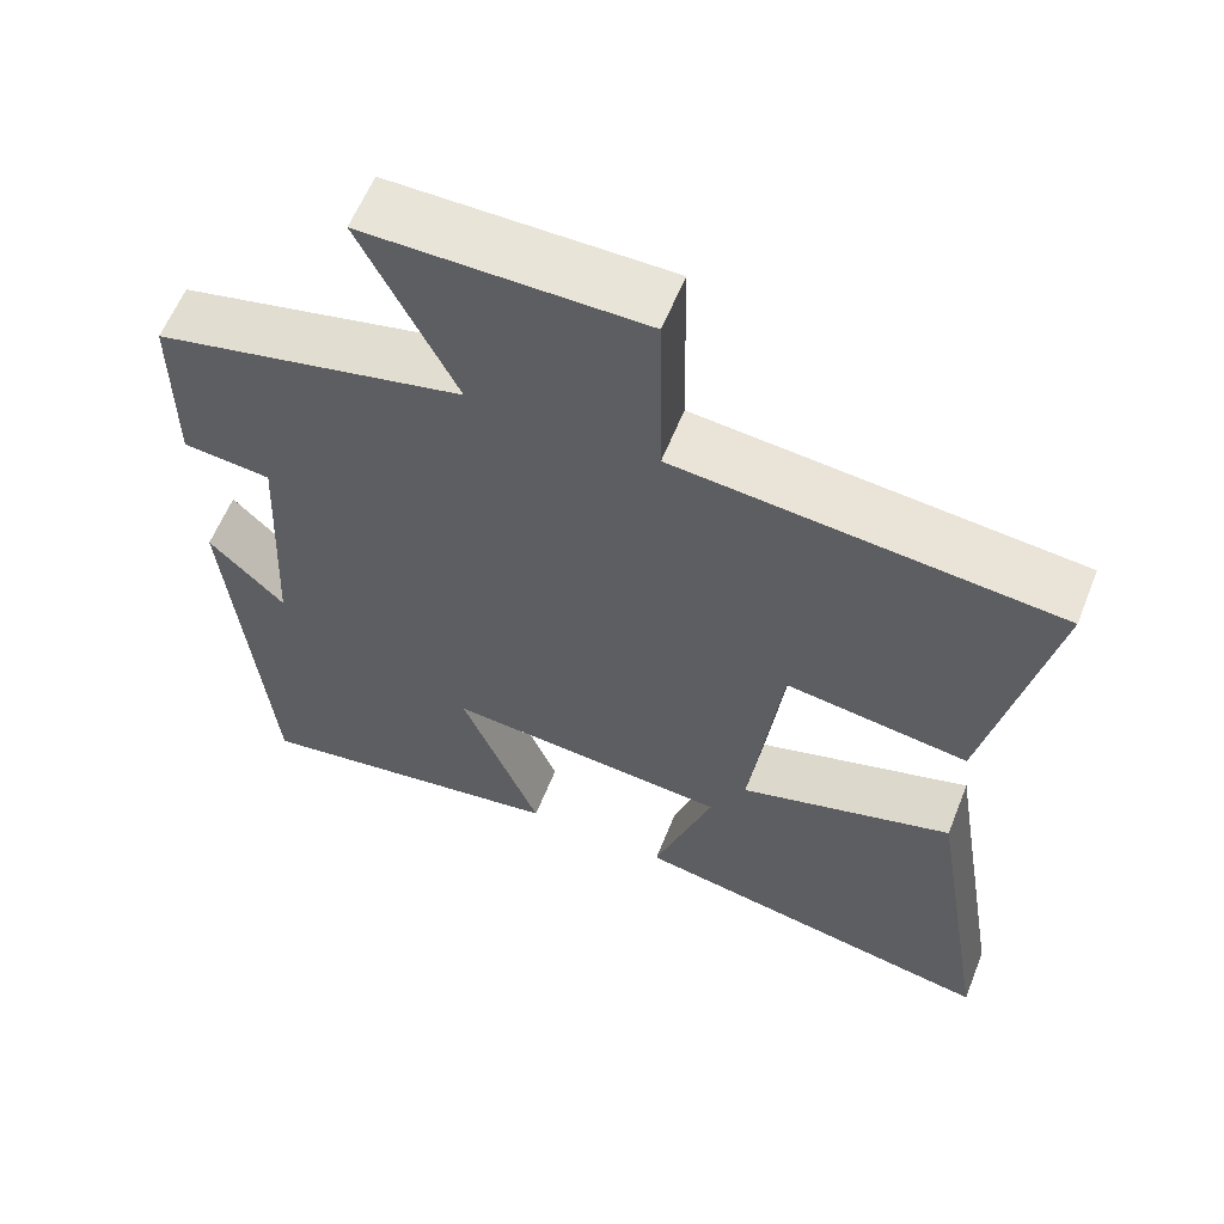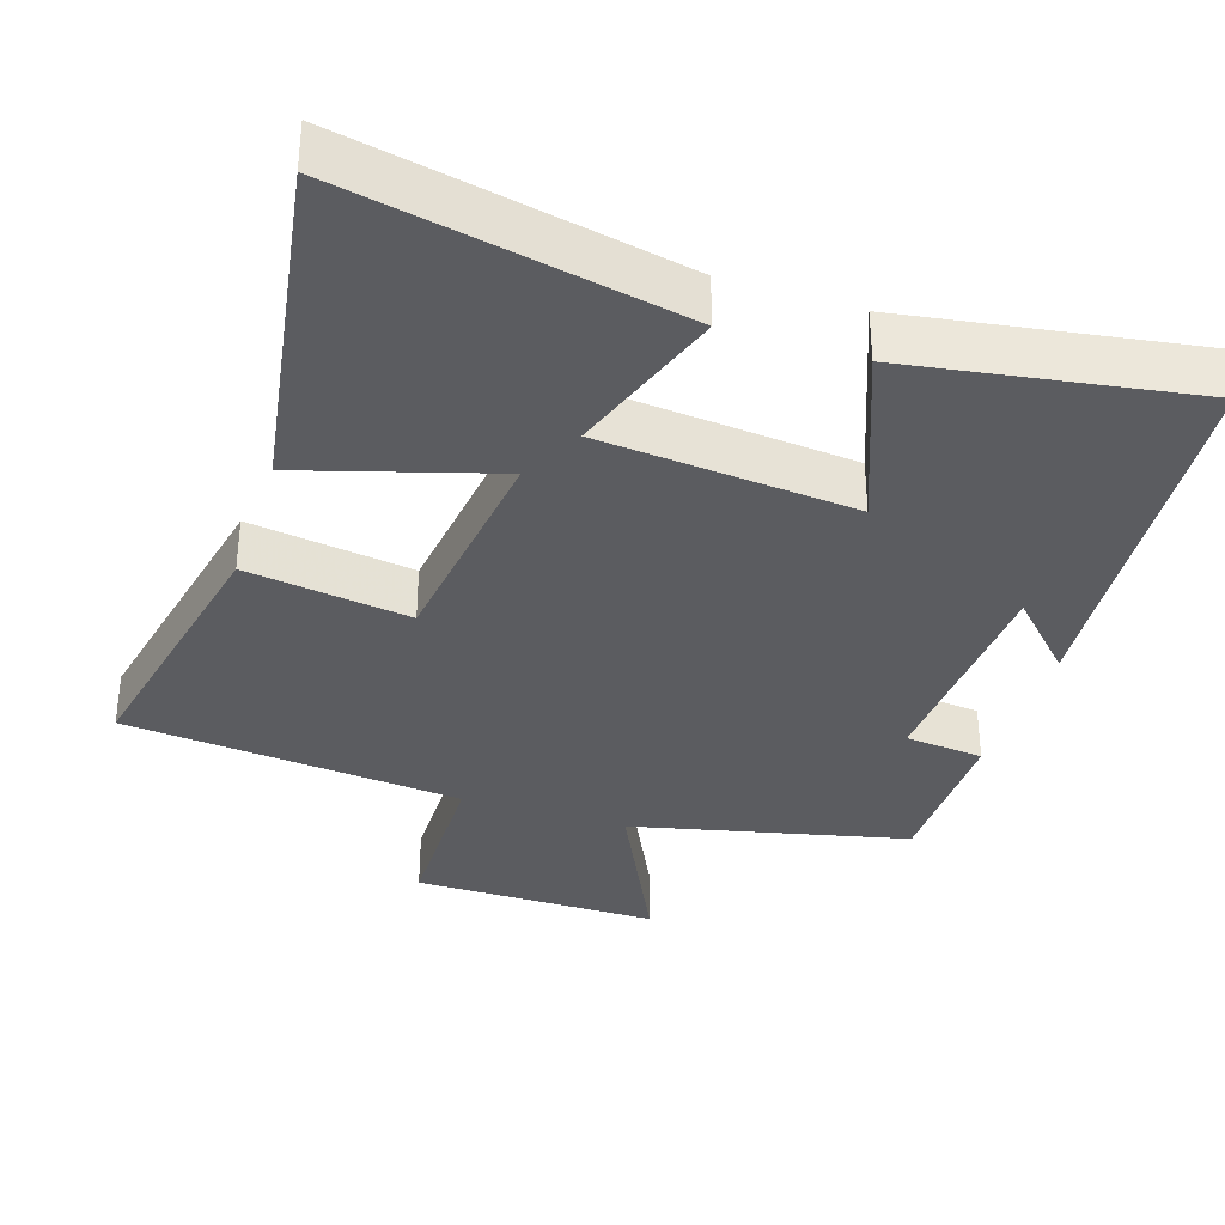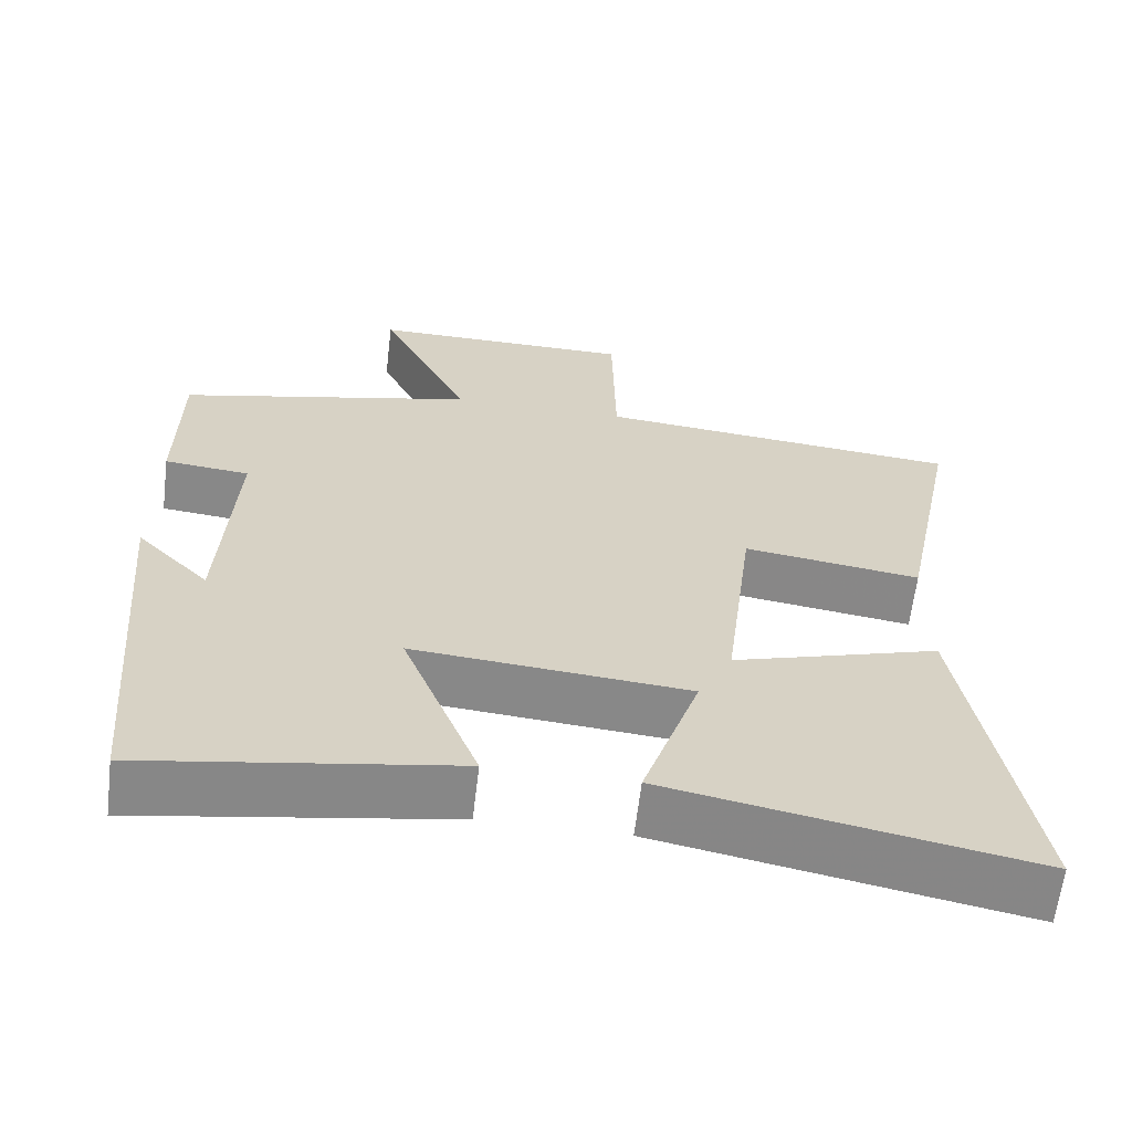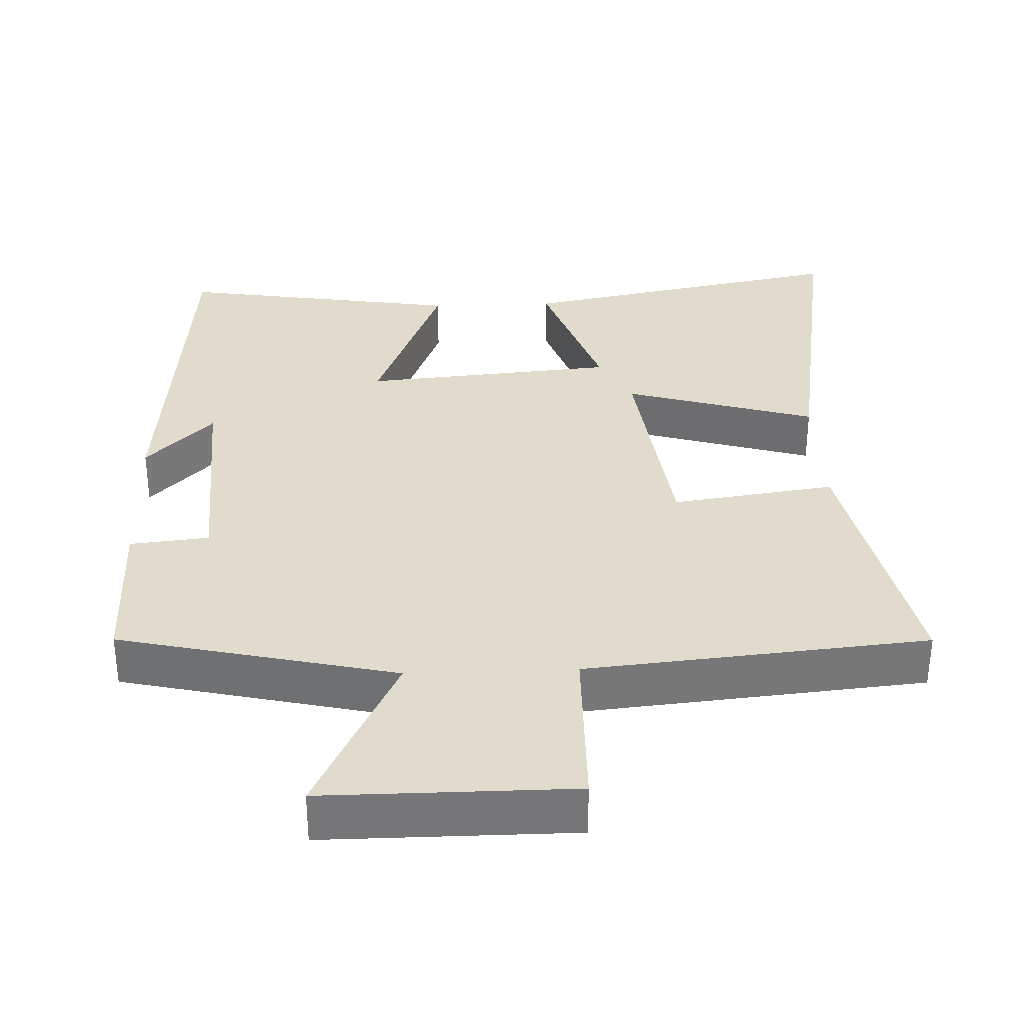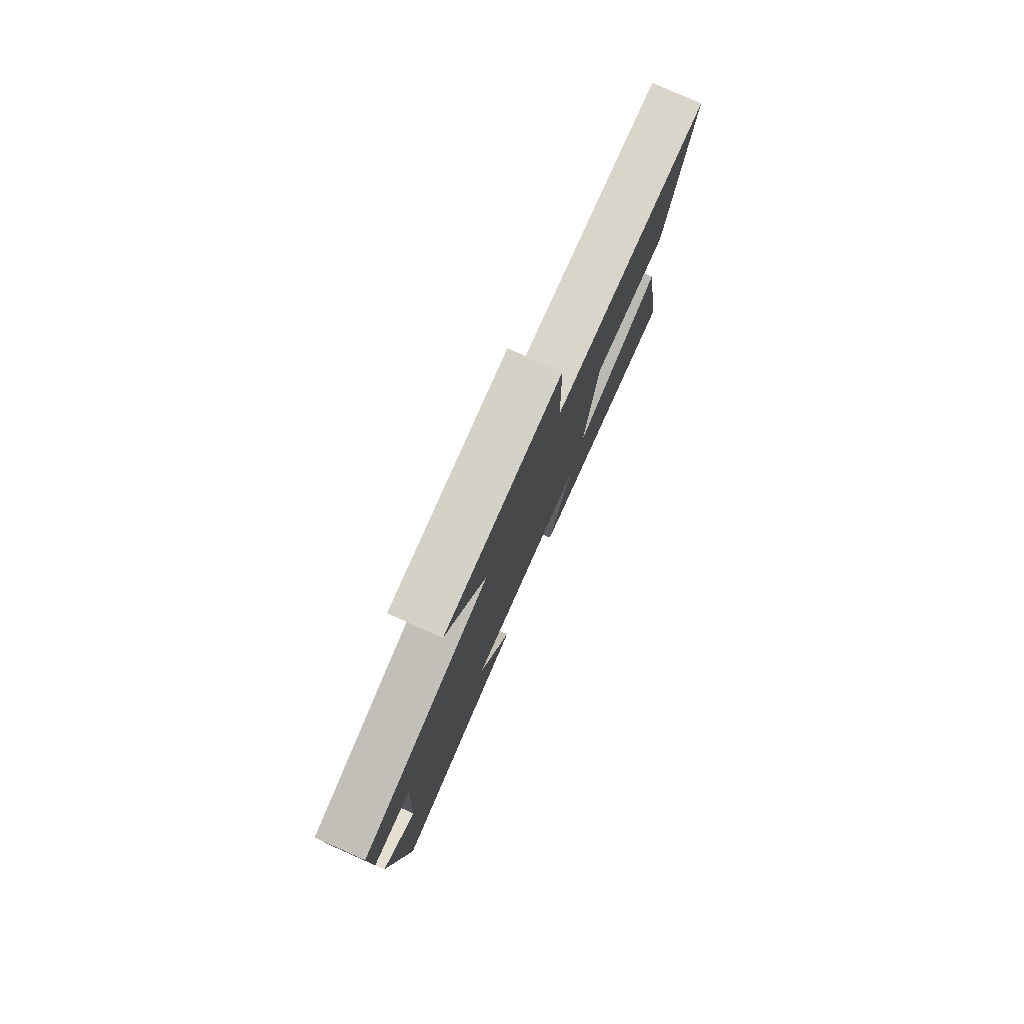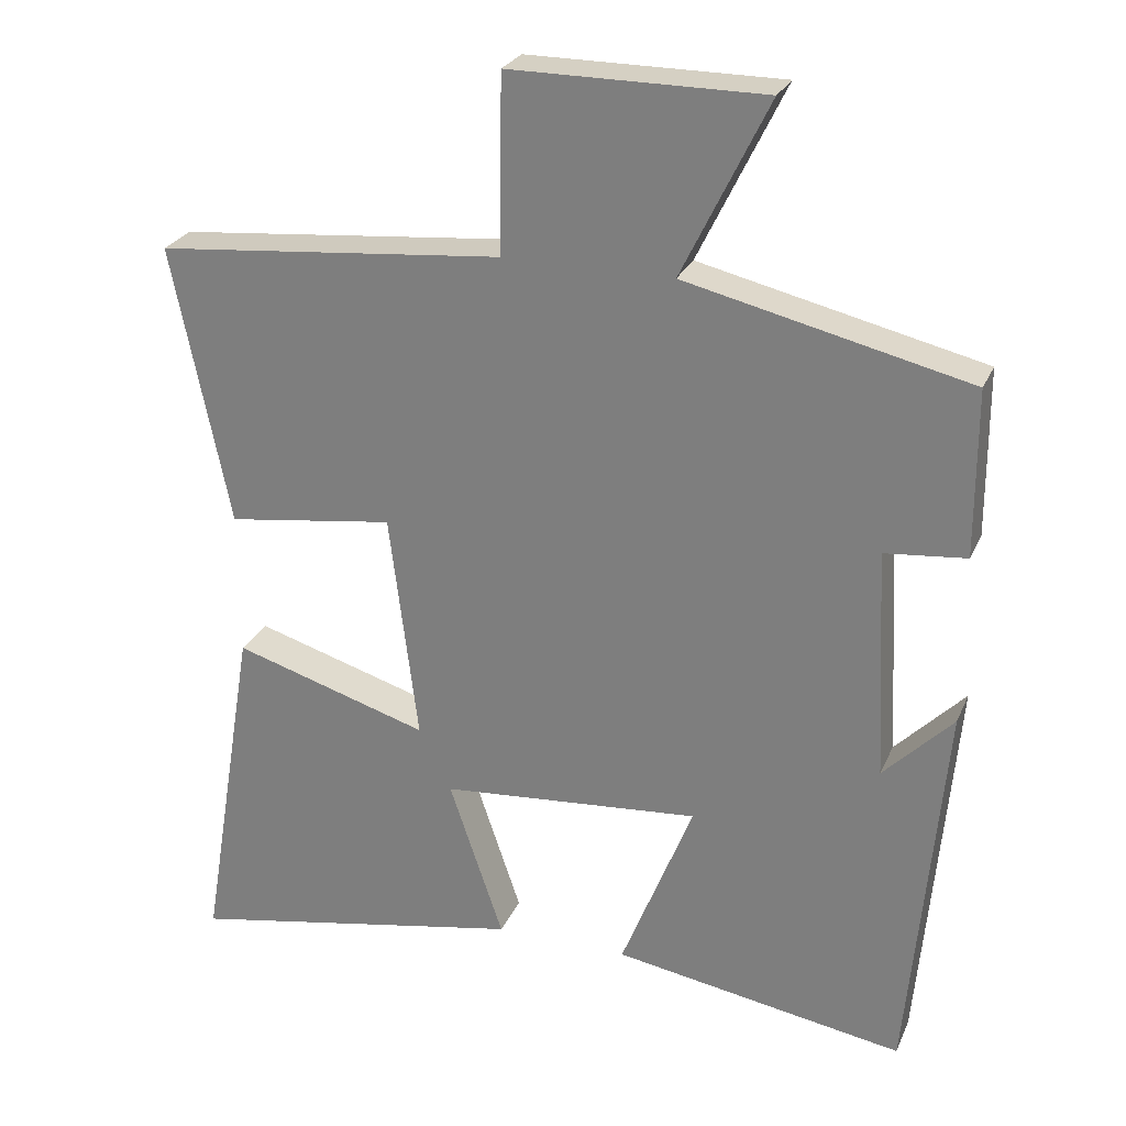
<metadata>
{"format":"obj","ext":"obj","renderer":"f3d","projection":"perspective","resolution":1024,"background":"white","views":[{"elev":60.3,"azim":21.8,"up":"+Z"},{"elev":-34.8,"azim":161.8,"up":"+Y"},{"elev":-63.0,"azim":-6.8,"up":"+Z"},{"elev":33.3,"azim":-2.3,"up":"+Y"},{"elev":79.8,"azim":-66.2,"up":"+Z"},{"elev":26.3,"azim":-160.1,"up":"+Z"}]}
</metadata>
<code>
v 0.578 0.07 -0.589
v 0.119 0.07 -0.5
v 0.192 0.07 -0.284
v -0.158 0.07 -0.254
v -0.061 0.07 -0.5
v -0.454 0.07 -0.564
v -0.5 0.07 -0.041
v -0.407 0.07 -0.136
v -0.391 0.07 0.176
v -0.5 0.07 0.187
v -0.499 0.07 0.411
v -0.119 0.07 0.5
v -0.235 0.07 0.737
v 0.105 0.07 0.737
v 0.109 0.07 0.5
v 0.577 0.07 0.456
v 0.5 0.07 0.079
v 0.274 0.07 0.111
v 0.236 0.07 -0.199
v 0.5 0.07 -0.119
v 0.578 0 -0.589
v 0.119 0 -0.5
v 0.192 0 -0.284
v -0.158 0 -0.254
v -0.061 0 -0.5
v -0.454 0 -0.564
v -0.5 0 -0.041
v -0.407 0 -0.136
v -0.391 0 0.176
v -0.5 0 0.187
v -0.499 0 0.411
v -0.119 0 0.5
v -0.235 0 0.737
v 0.105 0 0.737
v 0.109 0 0.5
v 0.577 0 0.456
v 0.5 0 0.079
v 0.274 0 0.111
v 0.236 0 -0.199
v 0.5 0 -0.119
f 19 20 1 2
f 15 16 17 18
f 15 18 19
f 12 13 14 15
f 9 10 11 12
f 8 9 12 15
f 5 6 7 8
f 4 5 8
f 3 4 8 15
f 19 2 3
f 3 15 19
f 22 21 40 39
f 38 37 36 35
f 39 38 35
f 35 34 33 32
f 32 31 30 29
f 35 32 29 28
f 28 27 26 25
f 28 25 24
f 35 28 24 23
f 23 22 39
f 39 35 23
f 1 21 22 2
f 2 22 23 3
f 3 23 24 4
f 4 24 25 5
f 5 25 26 6
f 6 26 27 7
f 7 27 28 8
f 8 28 29 9
f 9 29 30 10
f 10 30 31 11
f 11 31 32 12
f 12 32 33 13
f 13 33 34 14
f 14 34 35 15
f 15 35 36 16
f 16 36 37 17
f 17 37 38 18
f 18 38 39 19
f 19 39 40 20
f 20 40 21 1

</code>
